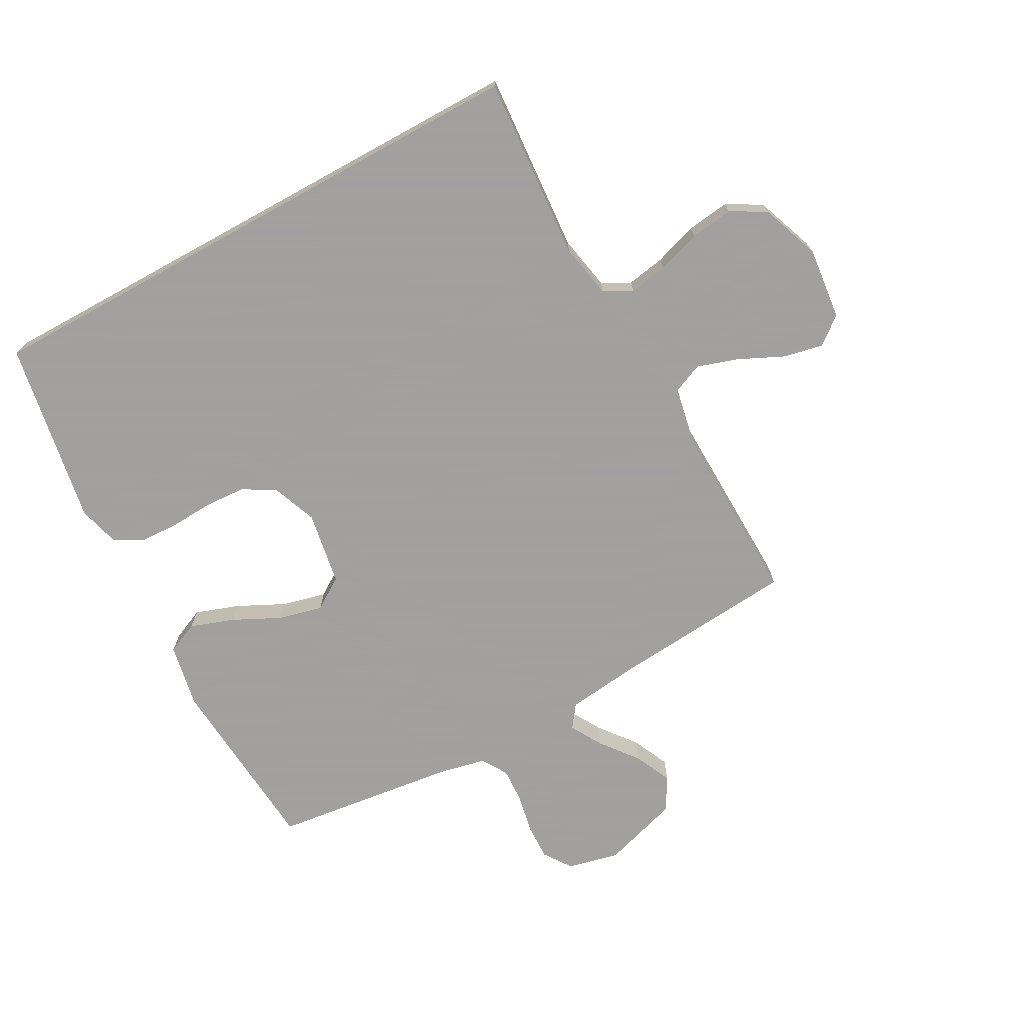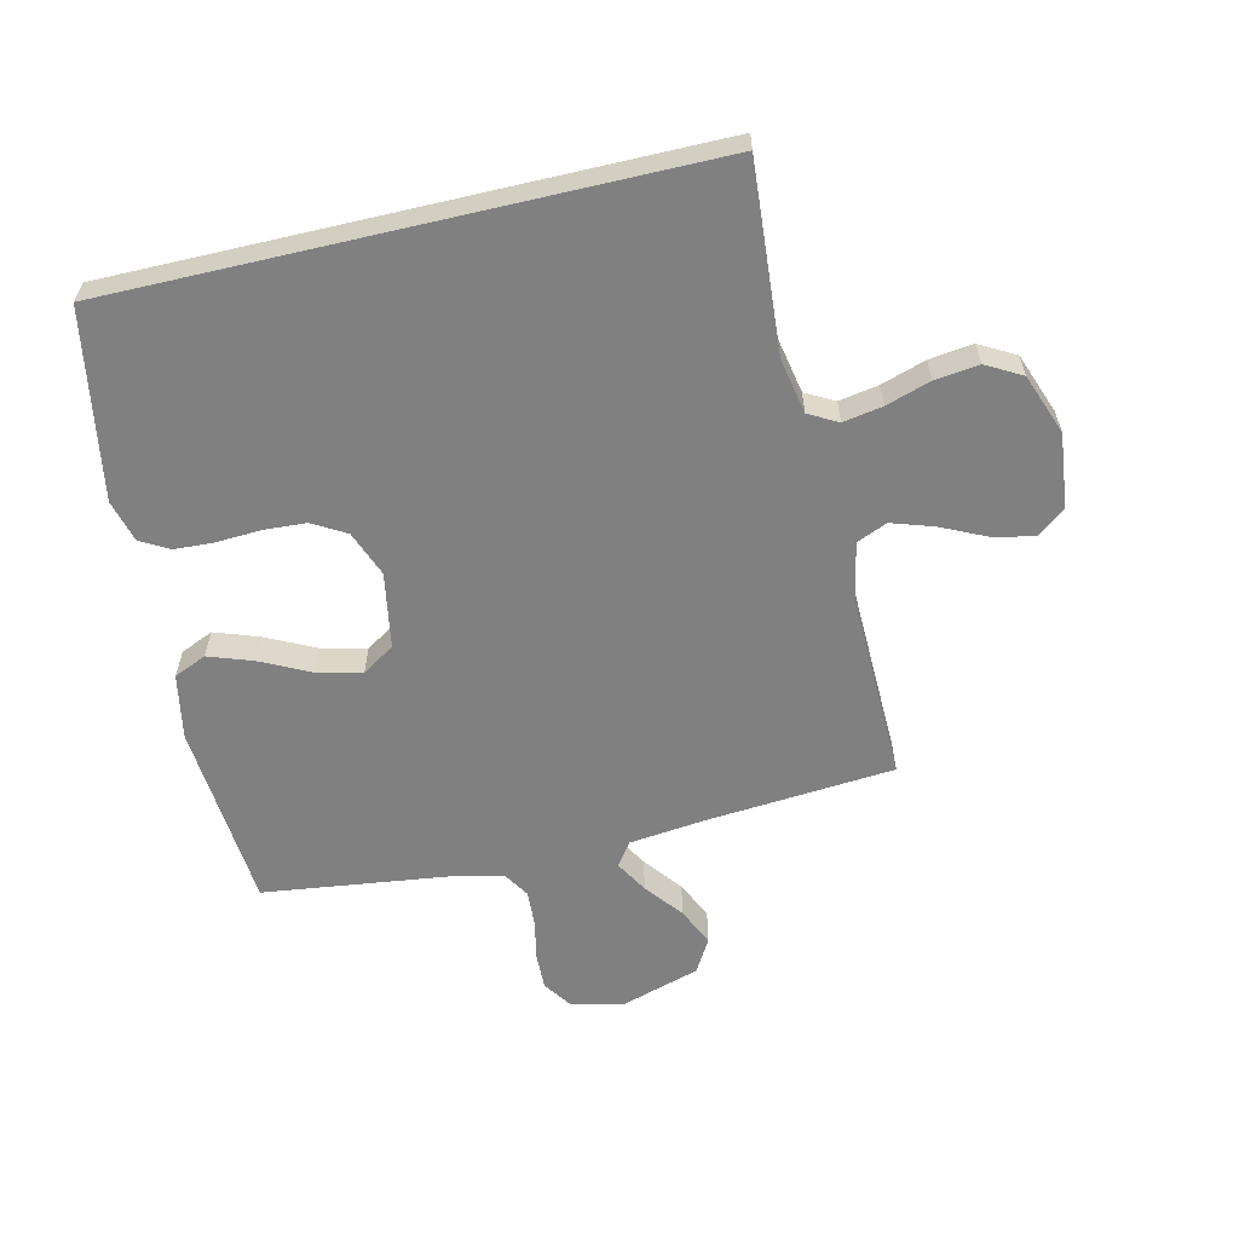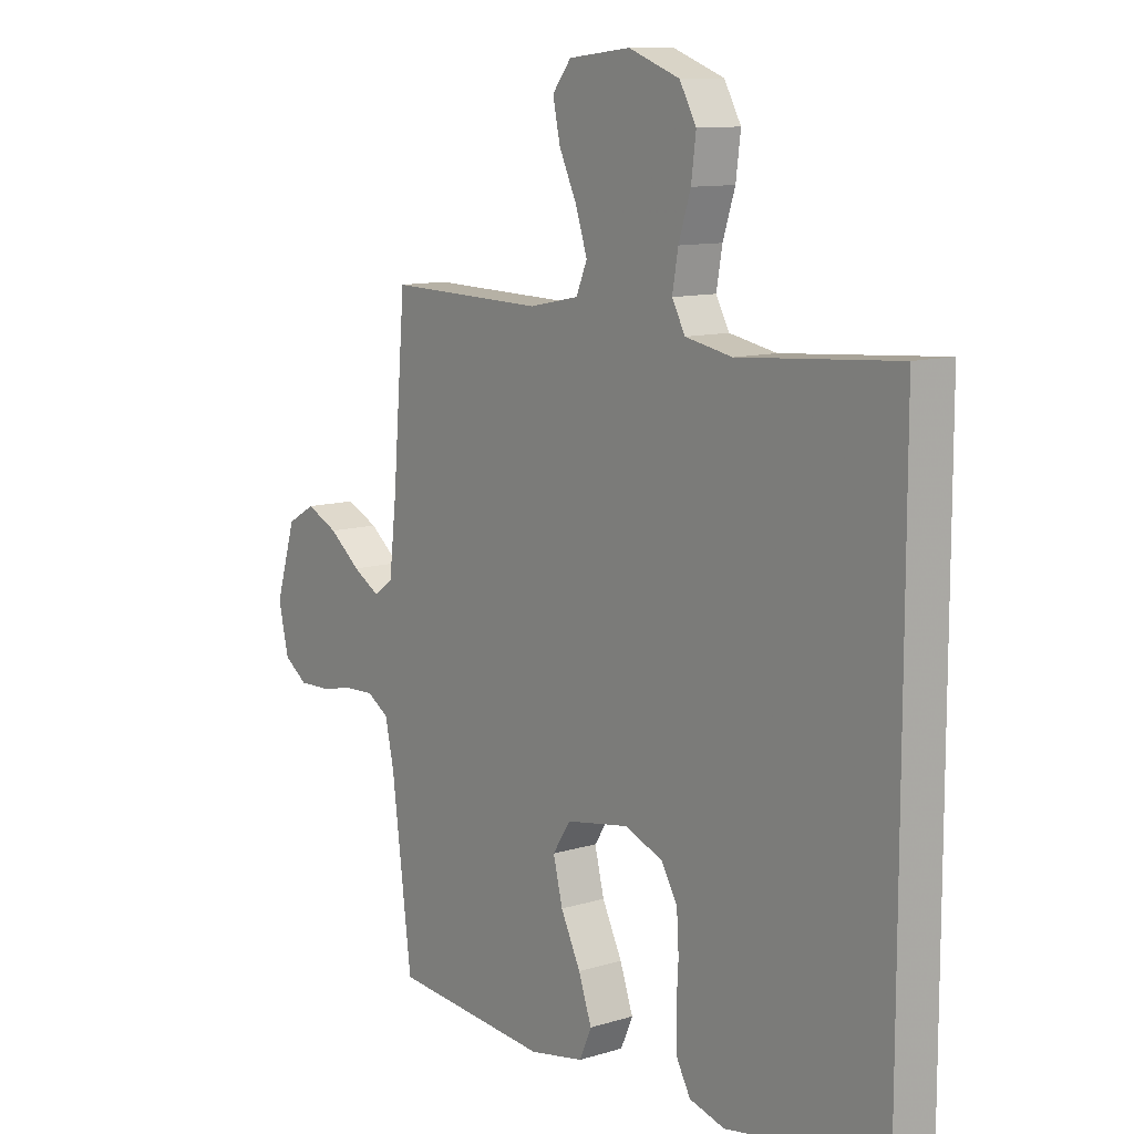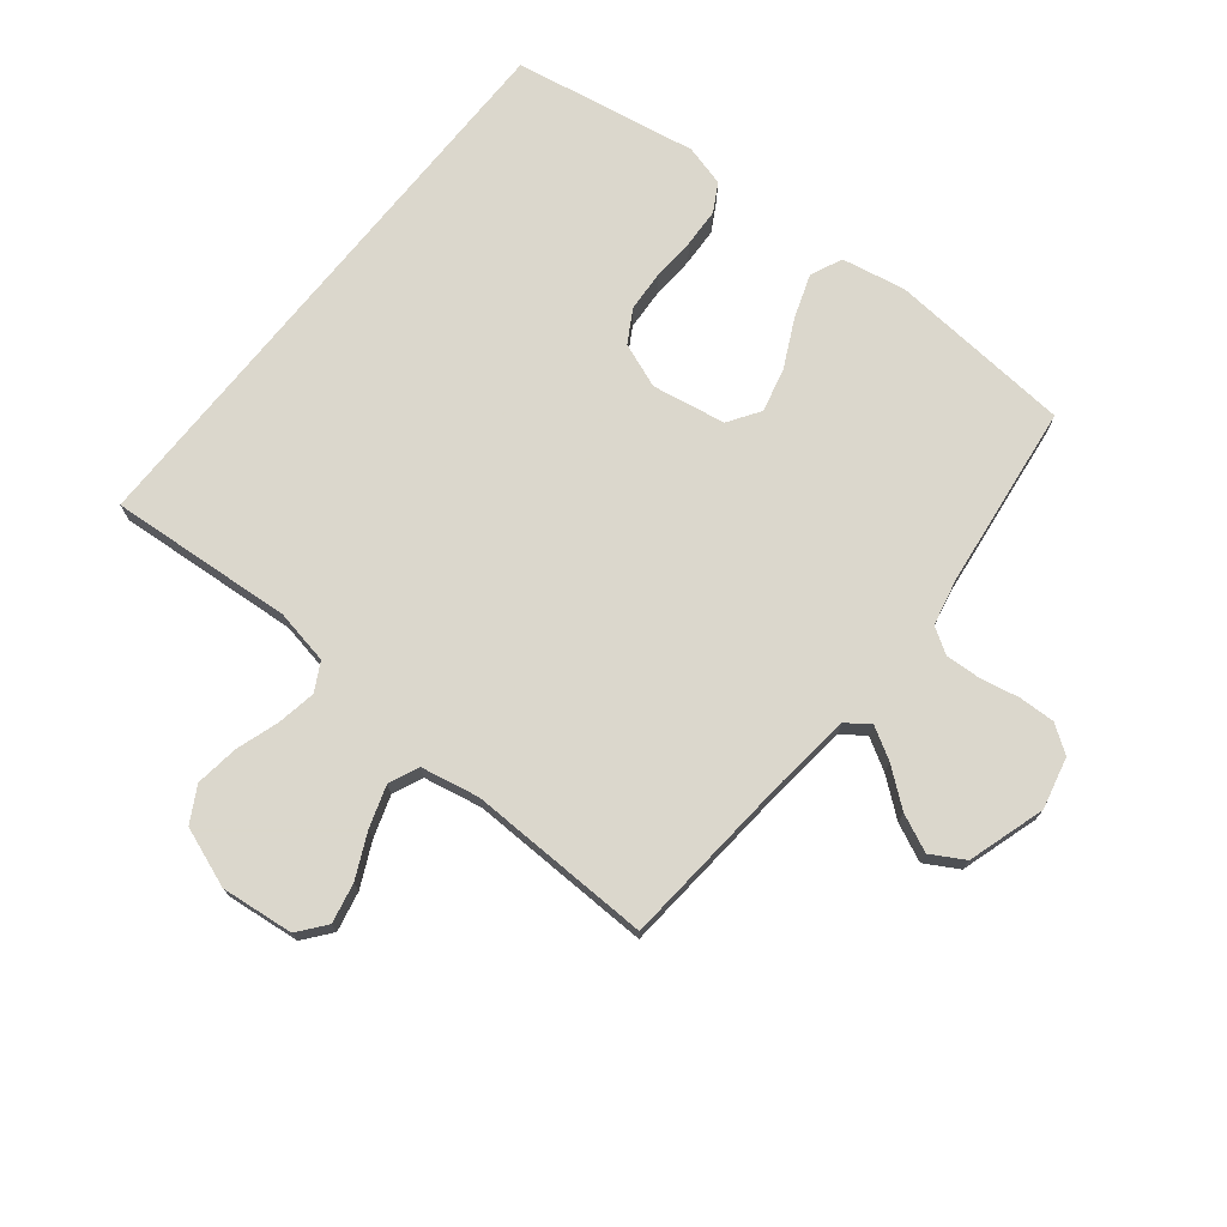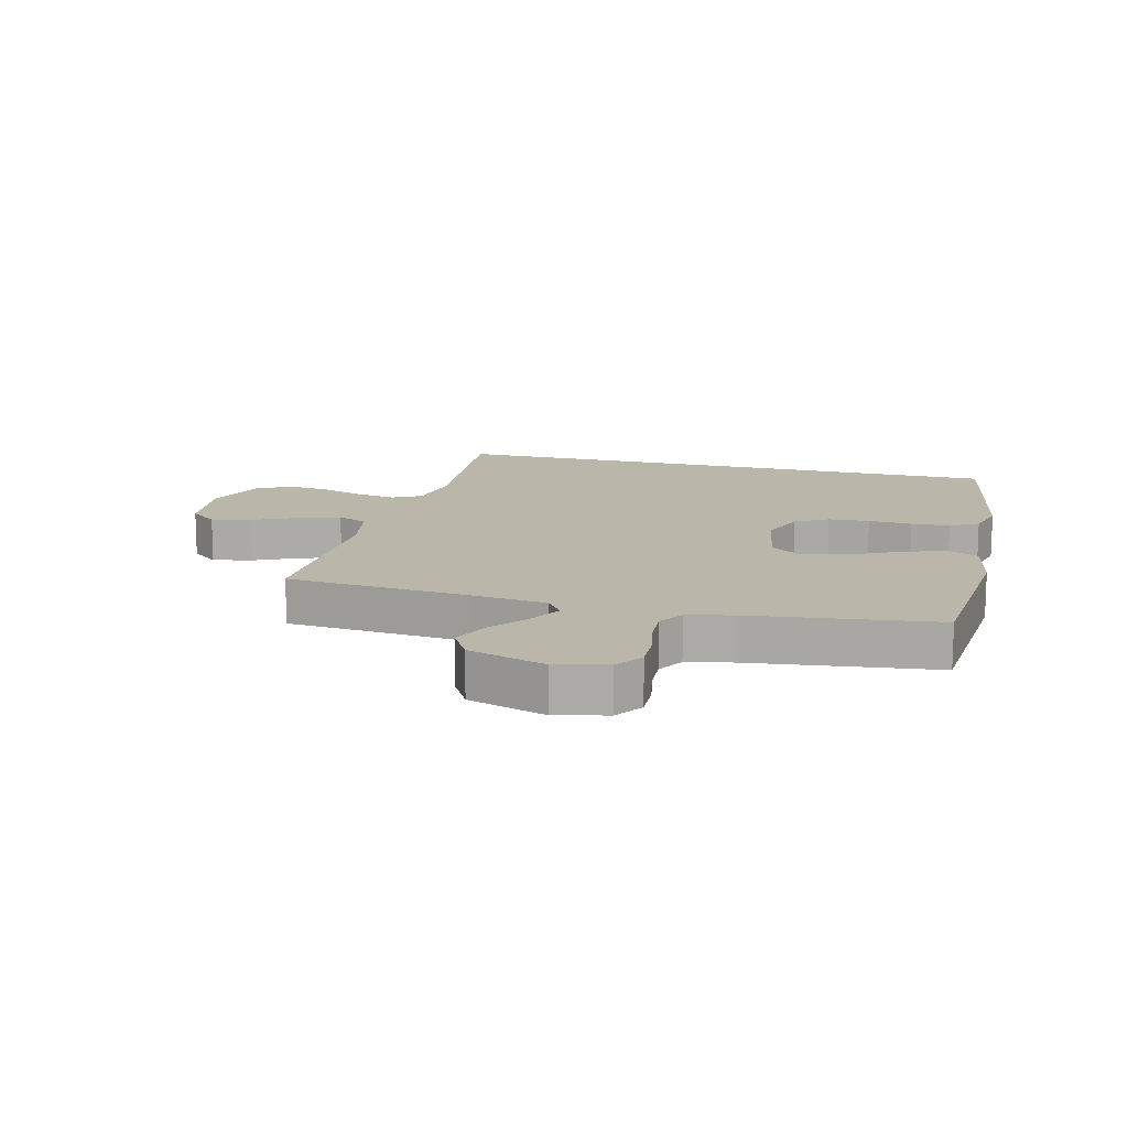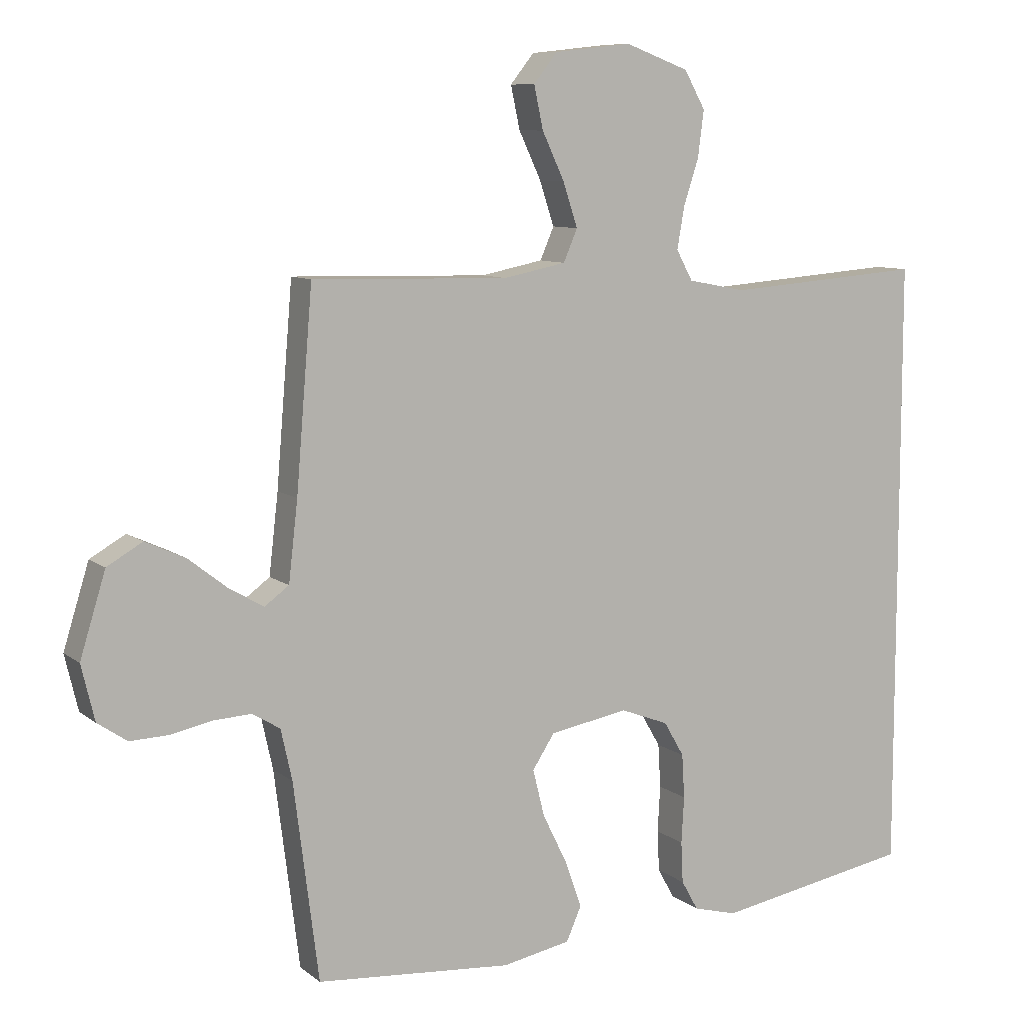
<metadata>
{"format":"obj","ext":"obj","renderer":"f3d","projection":"perspective","resolution":1024,"background":"white","views":[{"elev":-71.9,"azim":-61.2,"up":"+Y"},{"elev":-60.0,"azim":-76.8,"up":"+Y"},{"elev":10.8,"azim":-127.2,"up":"+Z"},{"elev":73.4,"azim":38.8,"up":"+Y"},{"elev":14.0,"azim":104.3,"up":"+Y"},{"elev":8.9,"azim":152.0,"up":"+Z"}]}
</metadata>
<code>
v 0.5 0.07 0.5
v 0.525 0.07 0.2
v 0.539 0.07 0.079
v 0.576 0.07 0.052
v 0.628 0.07 0.082
v 0.688 0.07 0.129
v 0.749 0.07 0.157
v 0.803 0.07 0.126
v 0.842 0.07 0
v 0.822 0.07 -0.084
v 0.777 0.07 -0.115
v 0.718 0.07 -0.113
v 0.654 0.07 -0.1
v 0.597 0.07 -0.097
v 0.555 0.07 -0.123
v 0.538 0.07 -0.2
v 0.5 0.07 -0.5
v 0.2 0.07 -0.524
v 0.096 0.07 -0.504
v 0.073 0.07 -0.452
v 0.098 0.07 -0.381
v 0.136 0.07 -0.304
v 0.154 0.07 -0.232
v 0.12 0.07 -0.18
v 0 0.07 -0.159
v -0.073 0.07 -0.187
v -0.104 0.07 -0.24
v -0.108 0.07 -0.307
v -0.104 0.07 -0.378
v -0.107 0.07 -0.441
v -0.133 0.07 -0.487
v -0.2 0.07 -0.505
v -0.5 0.07 -0.452
v -0.5 0.07 0.486
v -0.2 0.07 0.463
v -0.111 0.07 0.48
v -0.086 0.07 0.526
v -0.097 0.07 0.589
v -0.12 0.07 0.66
v -0.129 0.07 0.73
v -0.097 0.07 0.787
v 0 0.07 0.823
v 0.118 0.07 0.81
v 0.154 0.07 0.765
v 0.14 0.07 0.7
v 0.106 0.07 0.628
v 0.084 0.07 0.561
v 0.105 0.07 0.512
v 0.2 0.07 0.493
v 0.5 0 0.5
v 0.525 0 0.2
v 0.539 0 0.079
v 0.576 0 0.052
v 0.628 0 0.082
v 0.688 0 0.129
v 0.749 0 0.157
v 0.803 0 0.126
v 0.842 0 0
v 0.822 0 -0.084
v 0.777 0 -0.115
v 0.718 0 -0.113
v 0.654 0 -0.1
v 0.597 0 -0.097
v 0.555 0 -0.123
v 0.538 0 -0.2
v 0.5 0 -0.5
v 0.2 0 -0.524
v 0.096 0 -0.504
v 0.073 0 -0.452
v 0.098 0 -0.381
v 0.136 0 -0.304
v 0.154 0 -0.232
v 0.12 0 -0.18
v 0 0 -0.159
v -0.073 0 -0.187
v -0.104 0 -0.24
v -0.108 0 -0.307
v -0.104 0 -0.378
v -0.107 0 -0.441
v -0.133 0 -0.487
v -0.2 0 -0.505
v -0.5 0 -0.452
v -0.5 0 0.486
v -0.2 0 0.463
v -0.111 0 0.48
v -0.086 0 0.526
v -0.097 0 0.589
v -0.12 0 0.66
v -0.129 0 0.73
v -0.097 0 0.787
v 0 0 0.823
v 0.118 0 0.81
v 0.154 0 0.765
v 0.14 0 0.7
v 0.106 0 0.628
v 0.084 0 0.561
v 0.105 0 0.512
v 0.2 0 0.493
f 44 45 46
f 43 44 46
f 42 43 46
f 41 42 46
f 40 41 46
f 39 40 46
f 38 39 46
f 37 38 46 47
f 36 37 47 48
f 33 34 35
f 32 33 35
f 31 32 35
f 30 31 35
f 29 30 35
f 28 29 35
f 27 28 35 36
f 36 48 49
f 27 36 49
f 26 27 49
f 20 21 22
f 19 20 22
f 18 19 22
f 17 18 22
f 16 17 22
f 15 16 22 23
f 14 15 23 24
f 11 12 13
f 10 11 13
f 9 10 13
f 8 9 13
f 7 8 13
f 6 7 13
f 5 6 13
f 4 5 13 14
f 14 24 25
f 4 14 25
f 3 4 25
f 49 1 2
f 25 26 49
f 3 25 49
f 2 3 49
f 95 94 93
f 95 93 92
f 95 92 91
f 95 91 90
f 95 90 89
f 95 89 88
f 95 88 87
f 96 95 87 86
f 97 96 86 85
f 84 83 82
f 84 82 81
f 84 81 80
f 84 80 79
f 84 79 78
f 84 78 77
f 85 84 77 76
f 98 97 85
f 98 85 76
f 98 76 75
f 71 70 69
f 71 69 68
f 71 68 67
f 71 67 66
f 71 66 65
f 72 71 65 64
f 73 72 64 63
f 62 61 60
f 62 60 59
f 62 59 58
f 62 58 57
f 62 57 56
f 62 56 55
f 62 55 54
f 63 62 54 53
f 74 73 63
f 74 63 53
f 74 53 52
f 51 50 98
f 98 75 74
f 98 74 52
f 98 52 51
f 1 50 51 2
f 2 51 52 3
f 3 52 53 4
f 4 53 54 5
f 5 54 55 6
f 6 55 56 7
f 7 56 57 8
f 8 57 58 9
f 9 58 59 10
f 10 59 60 11
f 11 60 61 12
f 12 61 62 13
f 13 62 63 14
f 14 63 64 15
f 15 64 65 16
f 16 65 66 17
f 17 66 67 18
f 18 67 68 19
f 19 68 69 20
f 20 69 70 21
f 21 70 71 22
f 22 71 72 23
f 23 72 73 24
f 24 73 74 25
f 25 74 75 26
f 26 75 76 27
f 27 76 77 28
f 28 77 78 29
f 29 78 79 30
f 30 79 80 31
f 31 80 81 32
f 32 81 82 33
f 33 82 83 34
f 34 83 84 35
f 35 84 85 36
f 36 85 86 37
f 37 86 87 38
f 38 87 88 39
f 39 88 89 40
f 40 89 90 41
f 41 90 91 42
f 42 91 92 43
f 43 92 93 44
f 44 93 94 45
f 45 94 95 46
f 46 95 96 47
f 47 96 97 48
f 48 97 98 49
f 49 98 50 1

</code>
